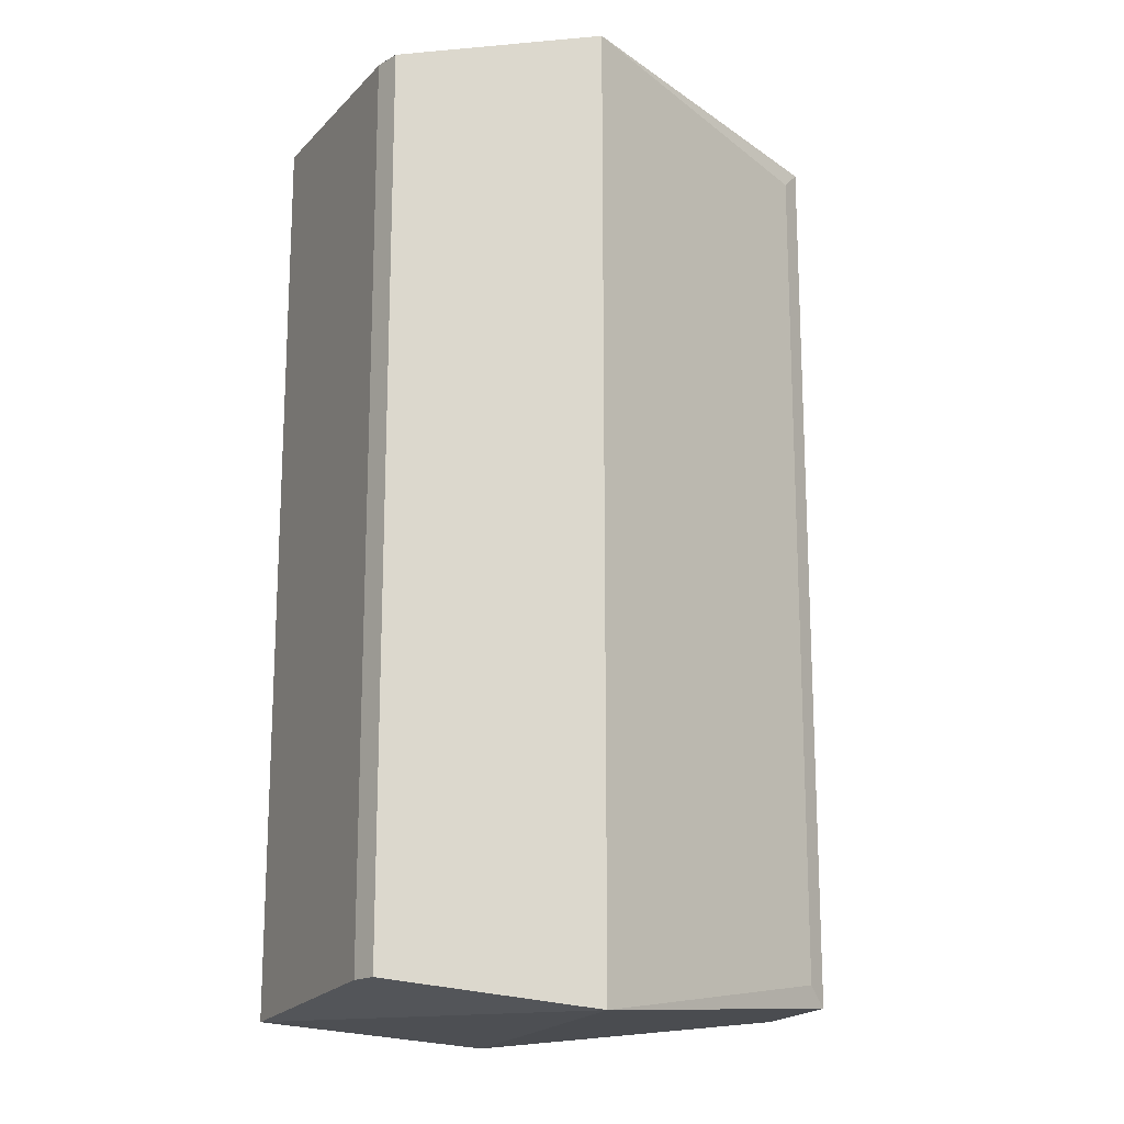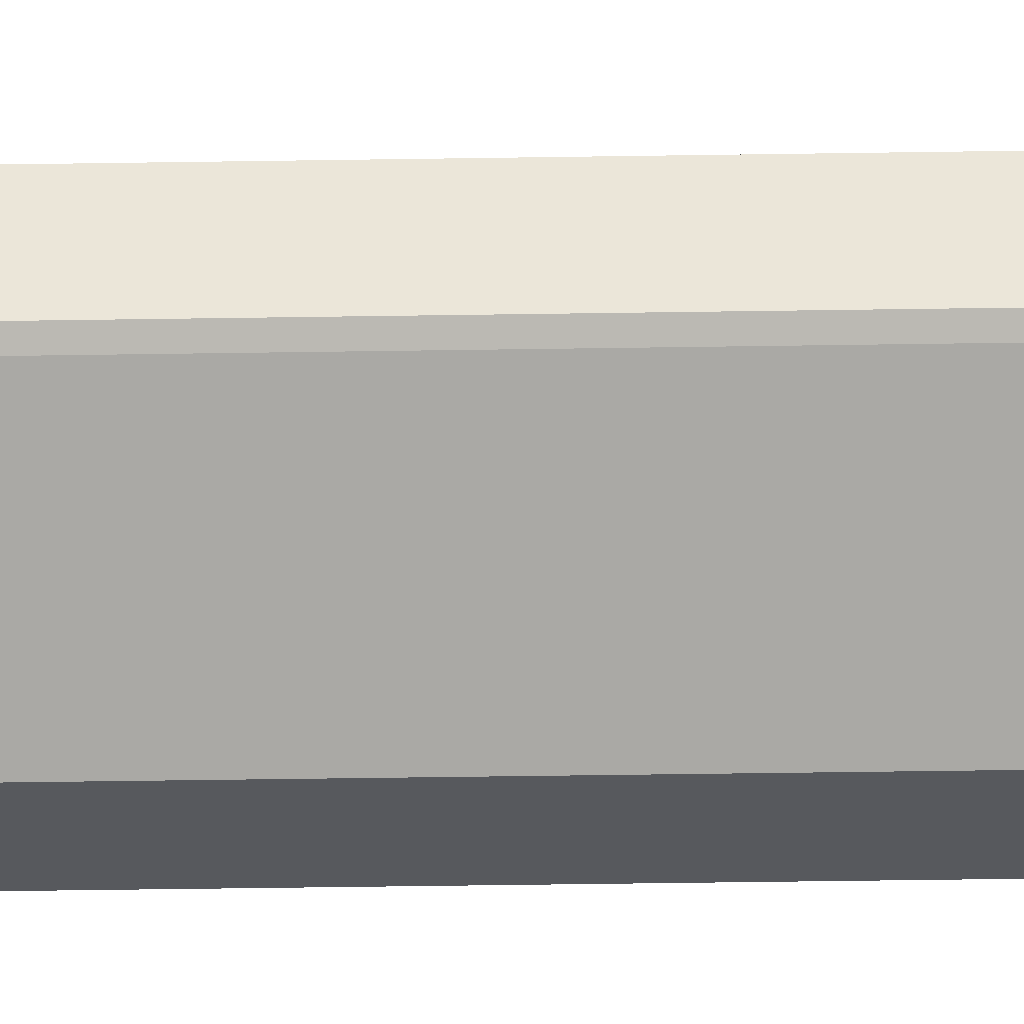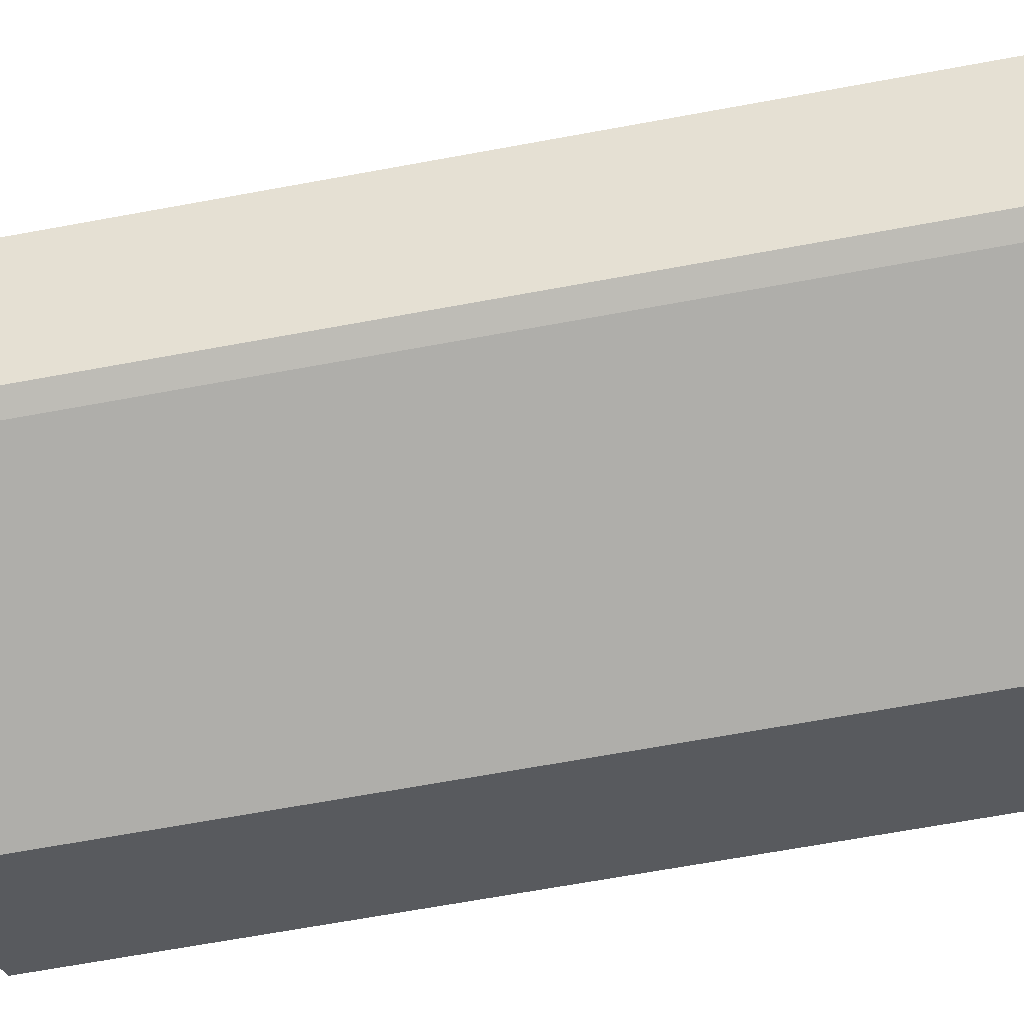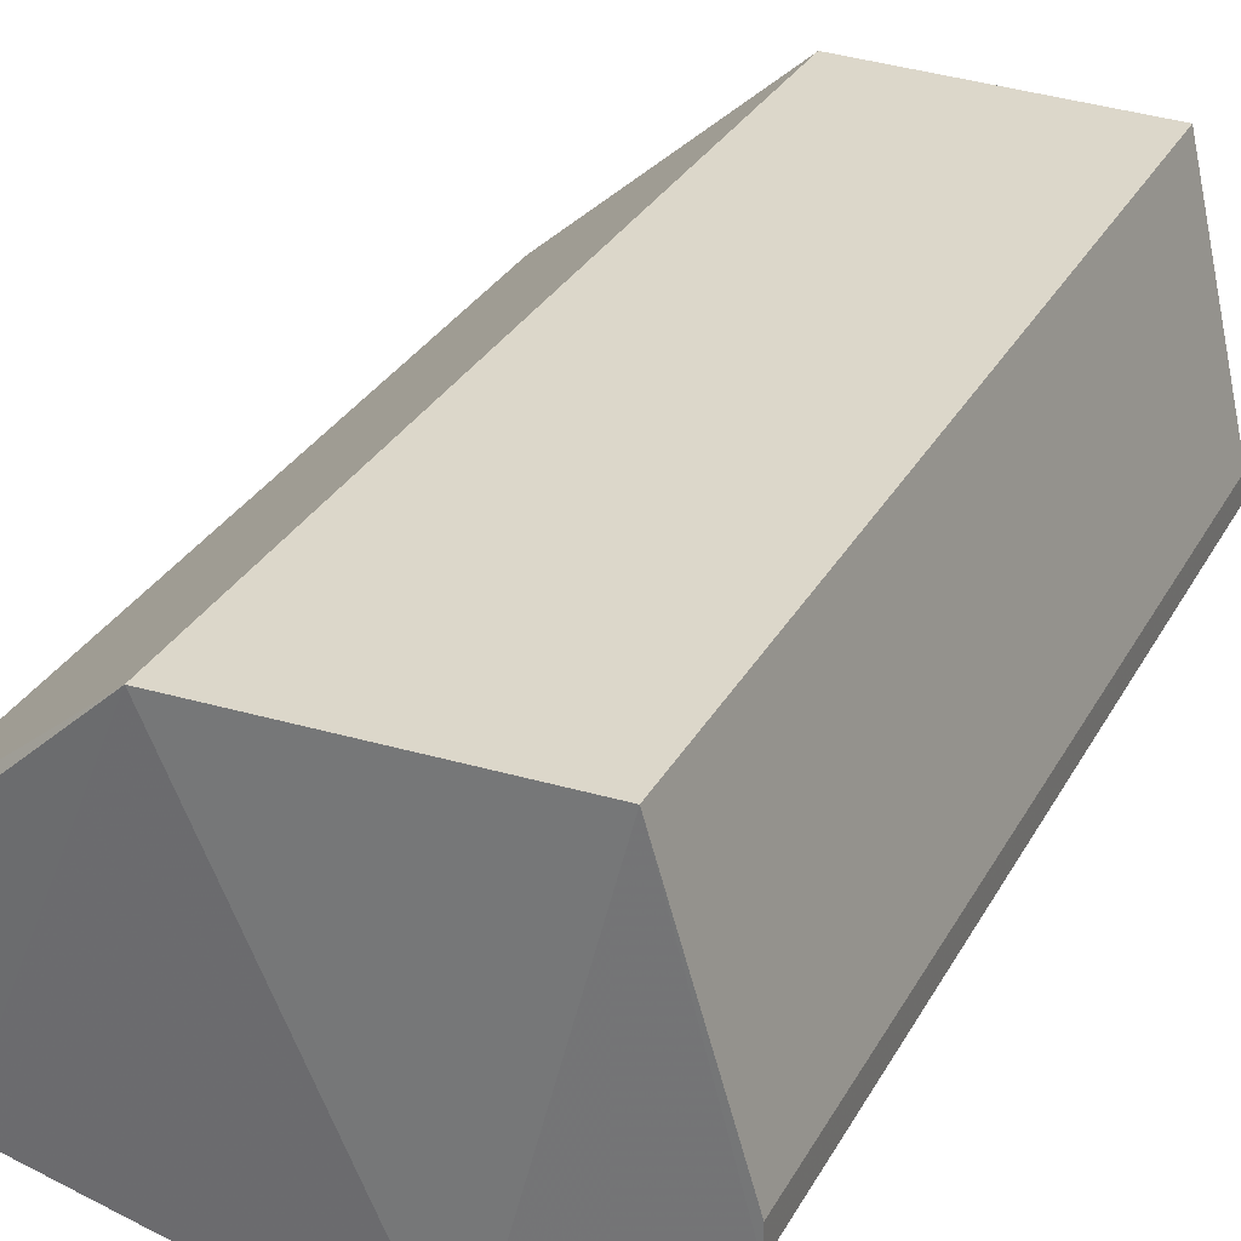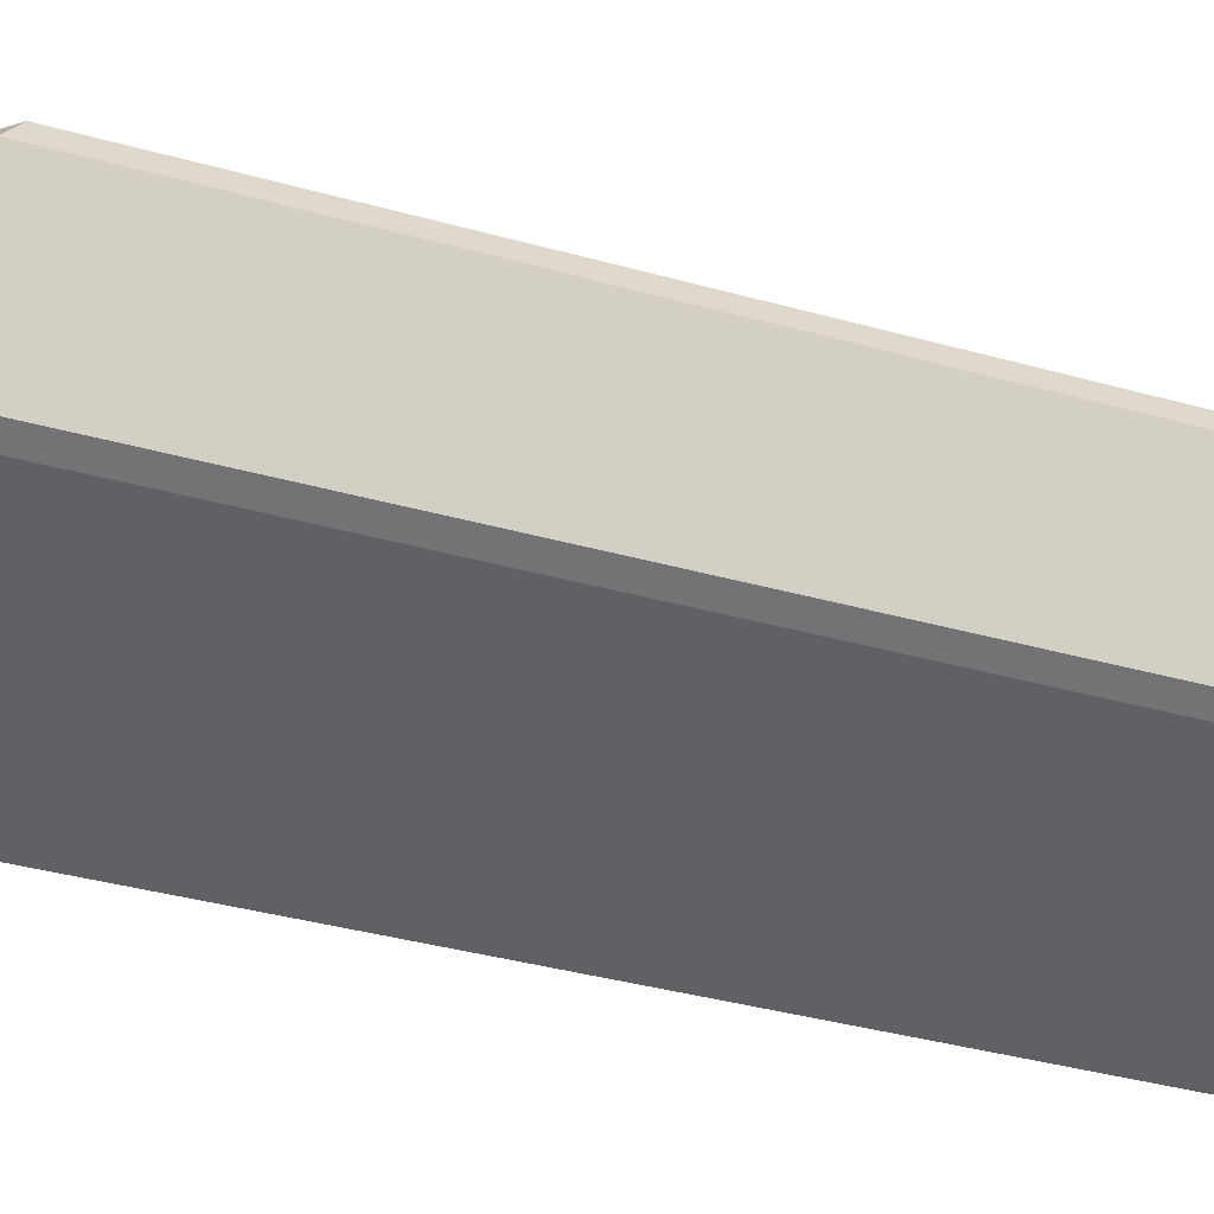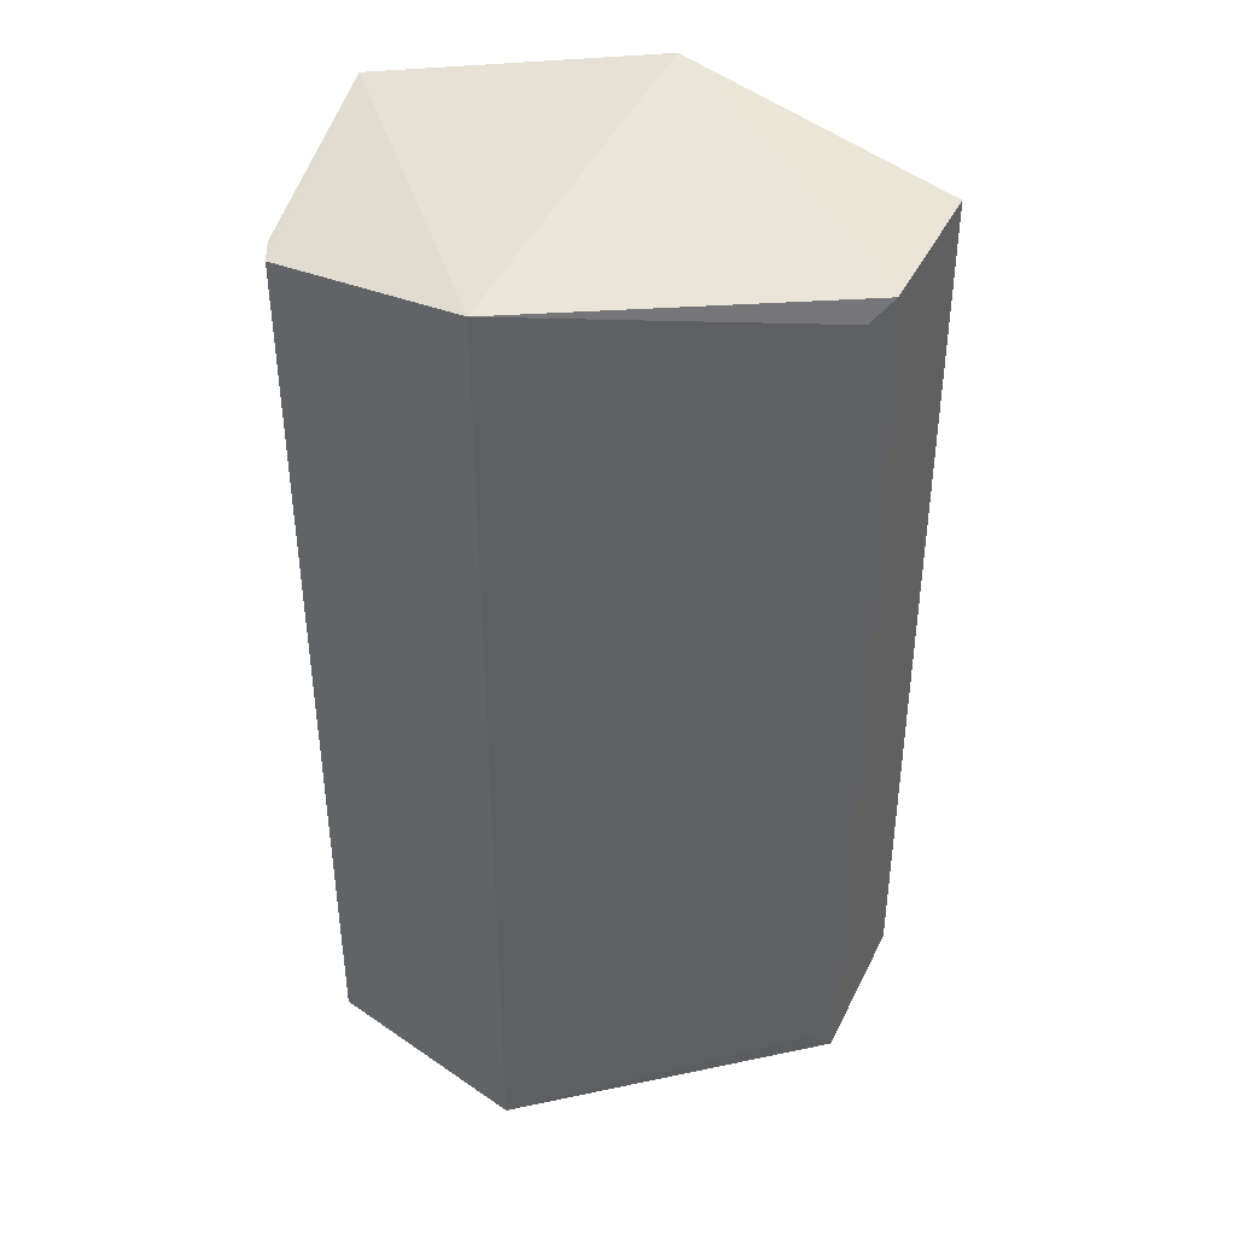
<metadata>
{"format":"obj","ext":"obj","renderer":"f3d","projection":"perspective","resolution":1024,"background":"white","views":[{"elev":-16.9,"azim":-40.4,"up":"+Z"},{"elev":-66.8,"azim":90.8,"up":"+Y"},{"elev":-69.4,"azim":100.3,"up":"+Y"},{"elev":30.1,"azim":-155.9,"up":"+Y"},{"elev":-40.3,"azim":71.3,"up":"+Y"},{"elev":41.1,"azim":-2.0,"up":"+Z"}]}
</metadata>
<code>
v -0.2812 -0.7519 -0.9579
v 0.897 -0.5439 0.9273
v 0.9172 -0.6023 0.9596
v 0.9172 -0.6023 -0.9596
v -0.1476 -0.1686 -0.9924
v 0.06351 -1.016 1.016
v -0.1476 -0.1686 0.9924
v 0.7681 -0.9027 -0.9615
v 0.4444 -0.1587 -1.016
v 0.06351 -1.016 -1.016
v 0.4444 -0.1587 1.016
v -0.2812 -0.7519 0.9579
v 0.7681 -0.9027 0.9615
v 0.897 -0.5439 -0.9273
v -0.2817 -0.6921 -0.9587
v 0.7188 -0.917 0.9175
v -0.2817 -0.6921 0.9587
v 0.7188 -0.917 -0.9175
f 16 10 18
f 2 3 4
f 4 3 8
f 5 7 9
f 4 8 9
f 9 8 10
f 1 5 10
f 6 1 10
f 5 9 10
f 3 2 11
f 7 6 11
f 2 9 11
f 9 7 11
f 1 6 12
f 6 7 12
f 8 3 13
f 3 11 13
f 11 6 13
f 2 4 14
f 9 2 14
f 4 9 14
f 5 1 15
f 7 5 15
f 1 12 15
f 6 10 16
f 8 13 16
f 13 6 16
f 12 7 17
f 7 15 17
f 15 12 17
f 10 8 18
f 8 16 18

</code>
